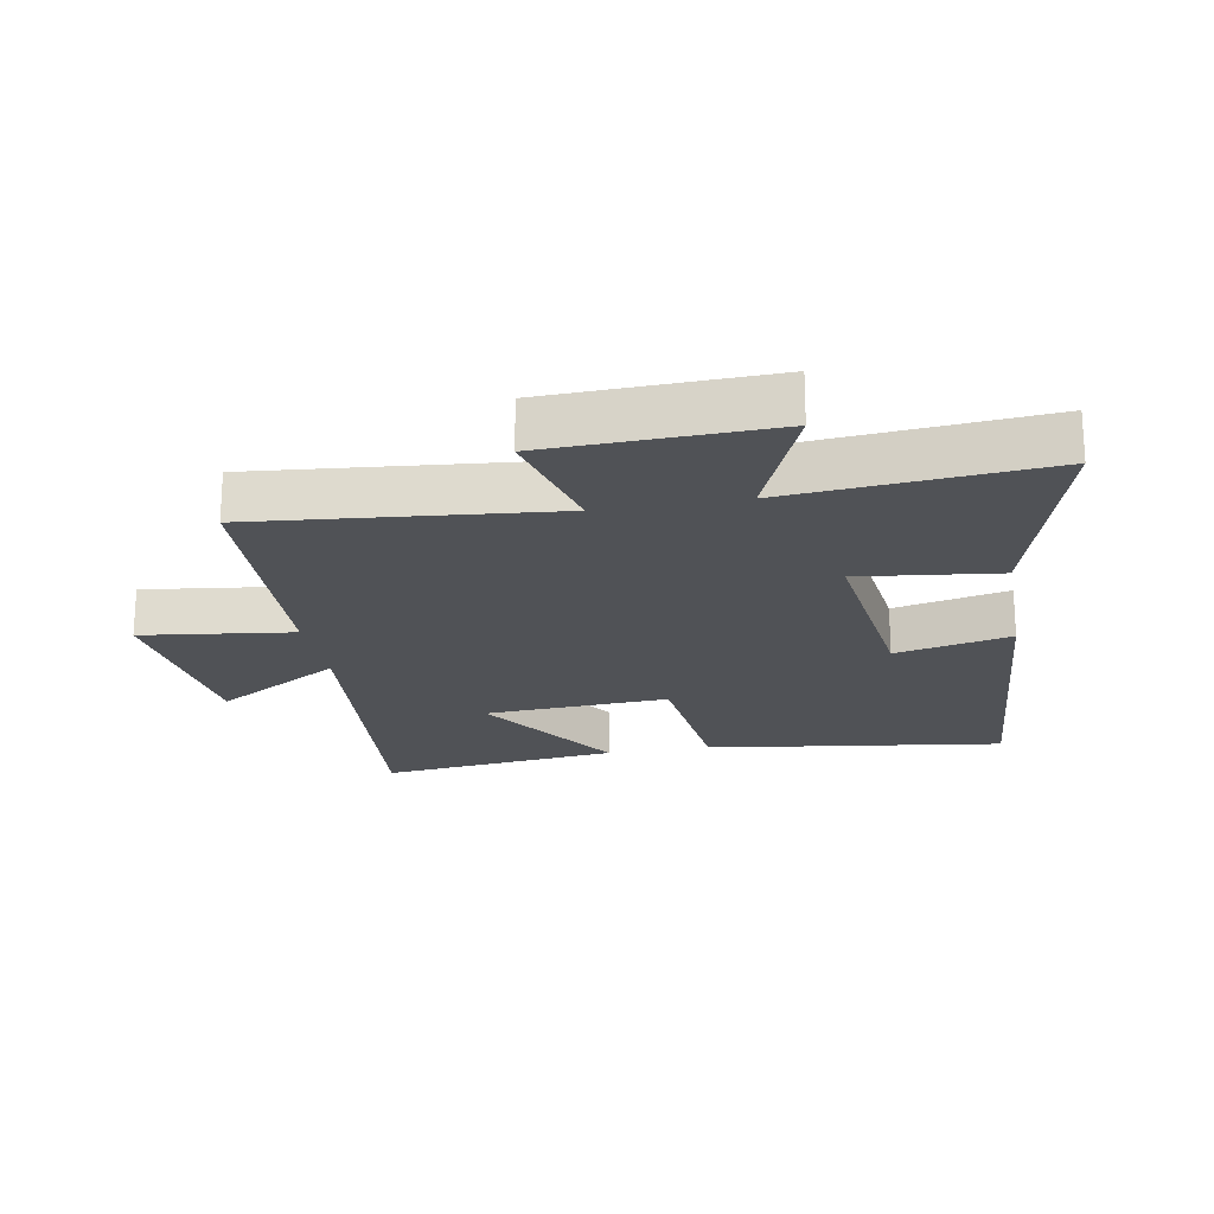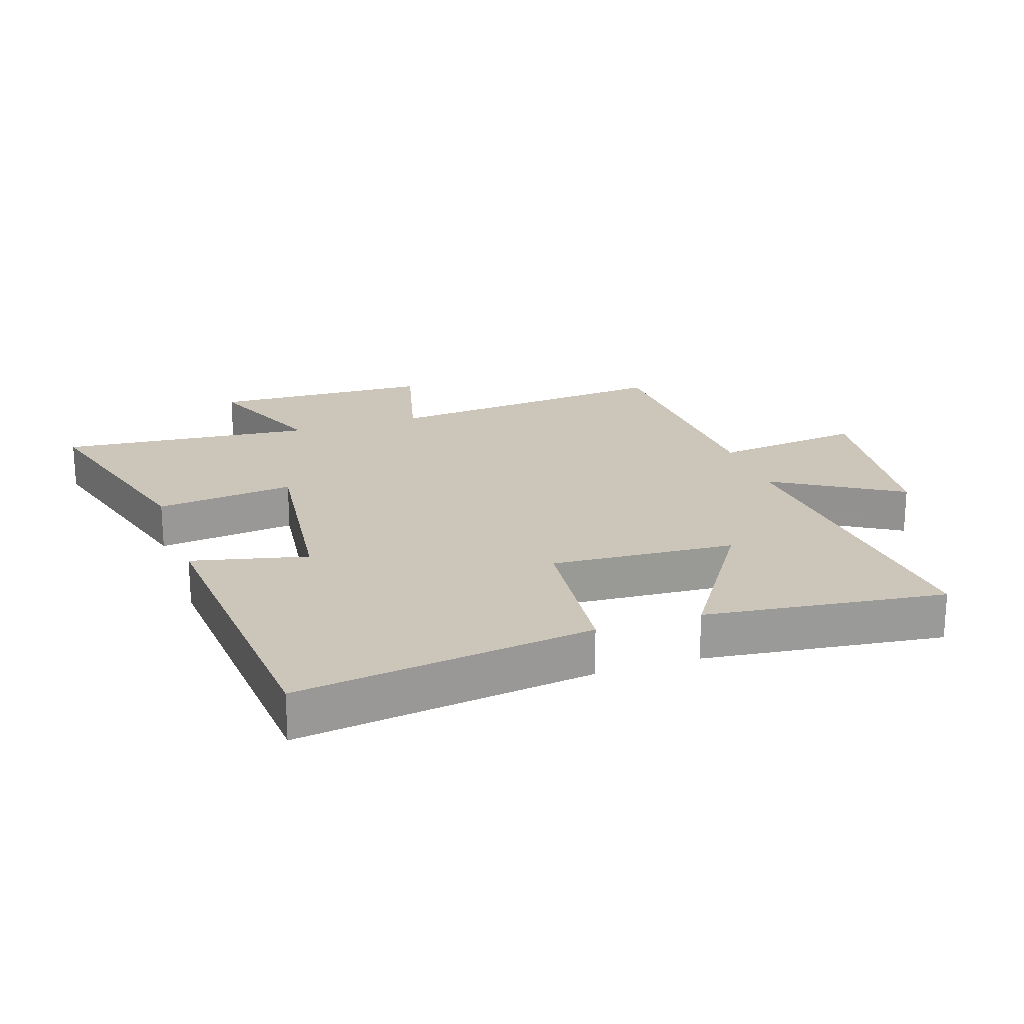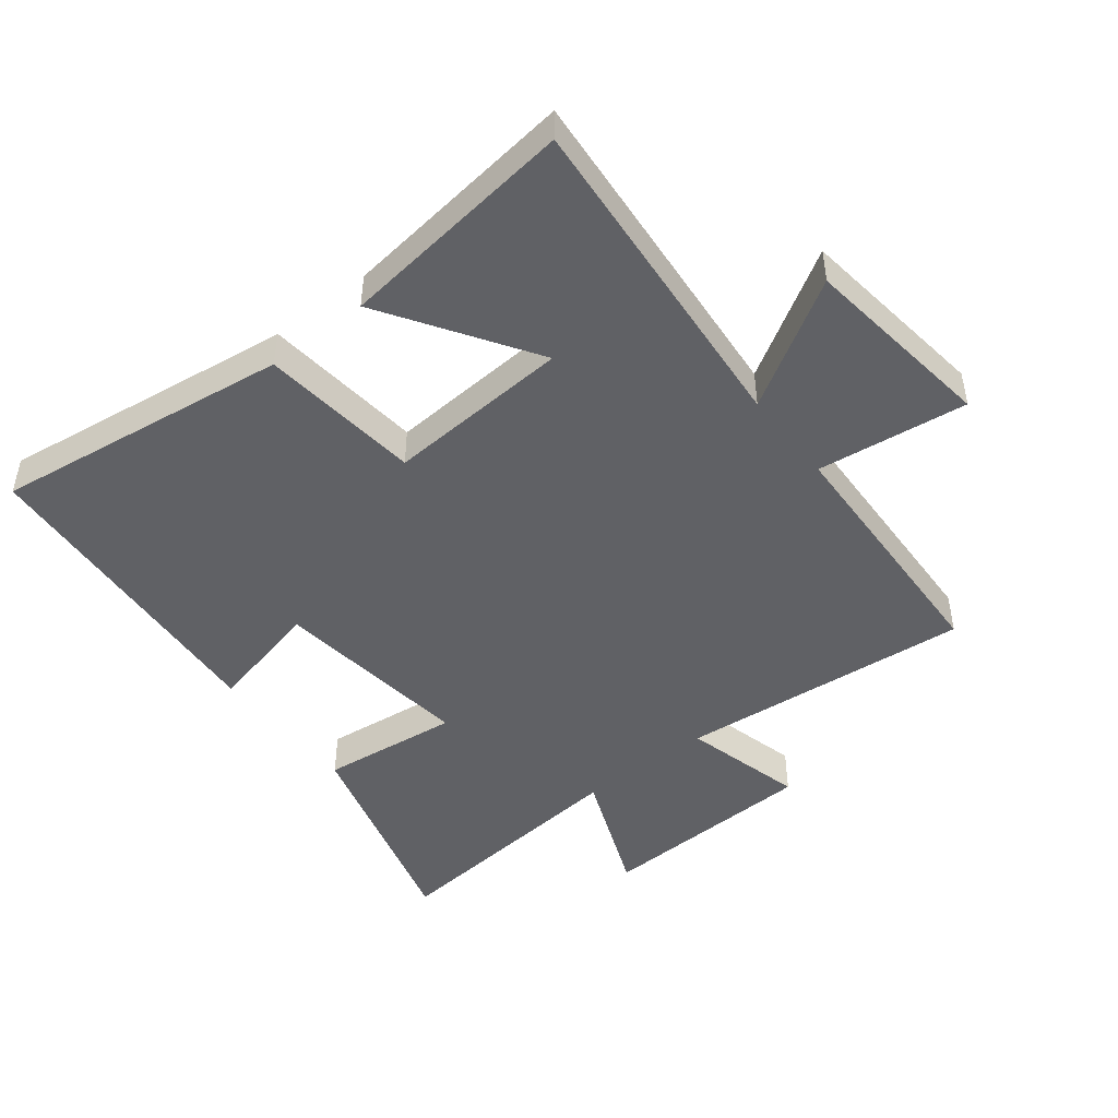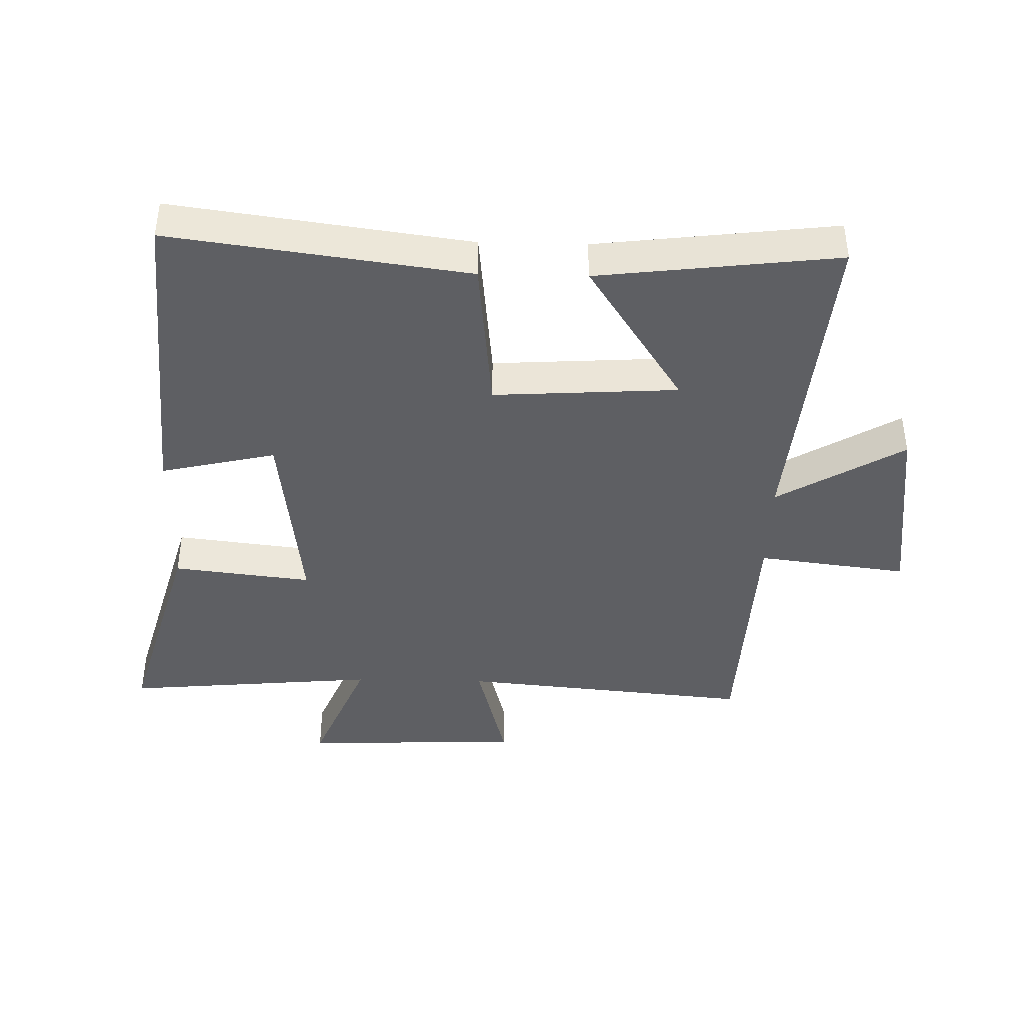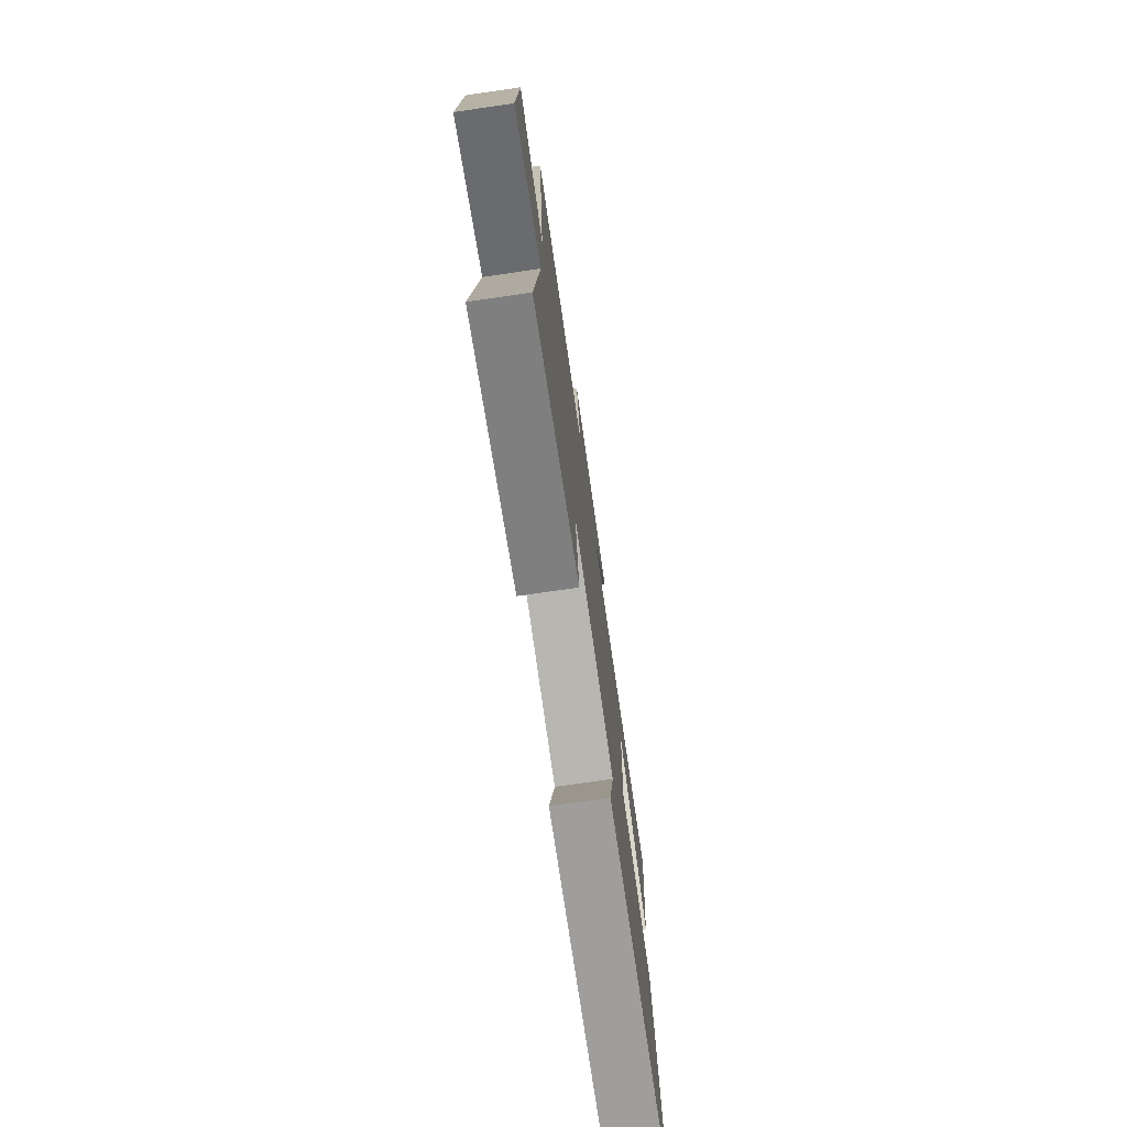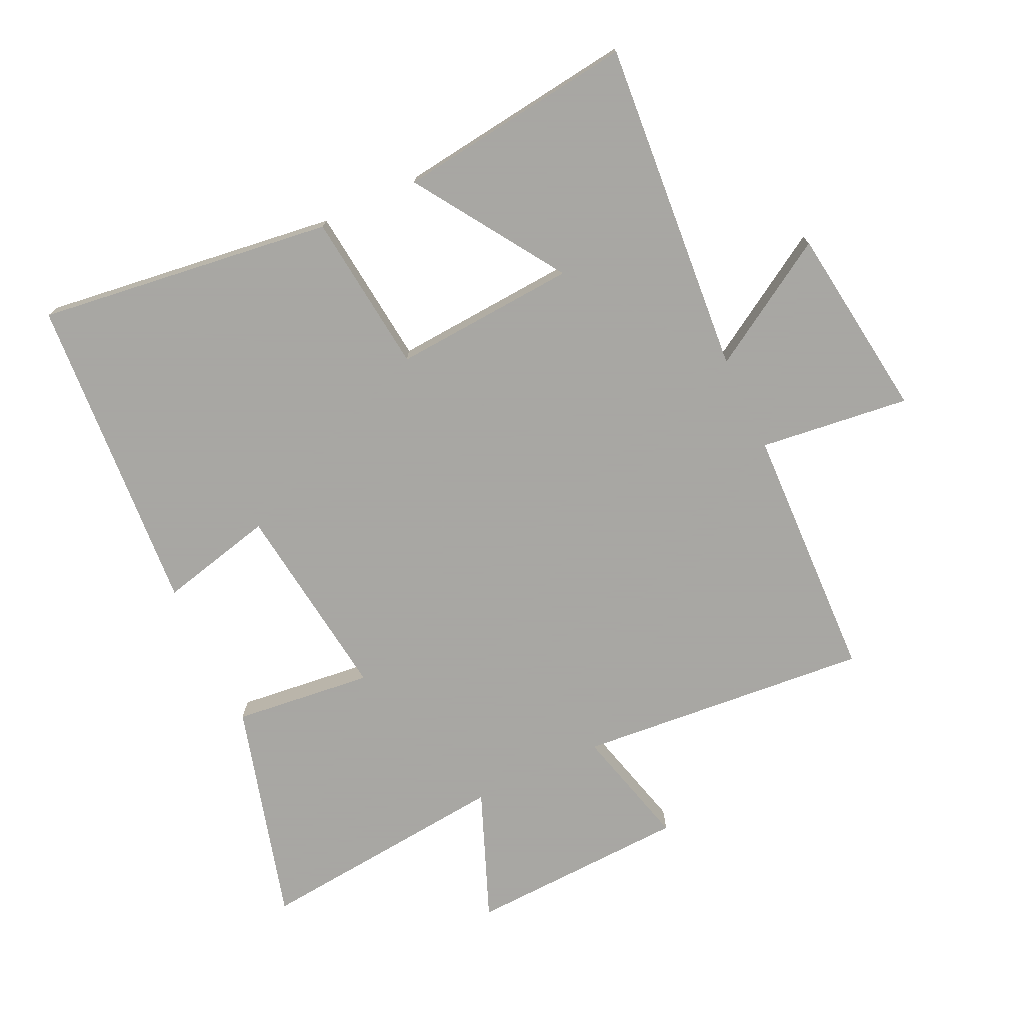
<metadata>
{"format":"obj","ext":"obj","renderer":"f3d","projection":"perspective","resolution":1024,"background":"white","views":[{"elev":-20.8,"azim":100.2,"up":"+Y"},{"elev":21.0,"azim":-108.5,"up":"+Y"},{"elev":-47.1,"azim":-51.8,"up":"+Y"},{"elev":-41.2,"azim":-91.4,"up":"+Y"},{"elev":-75.1,"azim":98.2,"up":"+Z"},{"elev":-74.4,"azim":-64.4,"up":"+Y"}]}
</metadata>
<code>
v 0.537 0.07 -0.598
v 0.19 0.07 -0.5
v 0.216 0.07 -0.281
v -0.1 0.07 -0.319
v -0.058 0.07 -0.5
v -0.564 0.07 -0.462
v -0.5 0.07 0.005
v -0.247 0.07 0.031
v -0.265 0.07 0.321
v -0.5 0.07 0.169
v -0.546 0.07 0.546
v -0.018 0.07 0.5
v -0.138 0.07 0.699
v 0.168 0.07 0.737
v 0.138 0.07 0.5
v 0.544 0.07 0.483
v 0.5 0.07 0.02
v 0.691 0.07 0.069
v 0.703 0.07 -0.279
v 0.5 0.07 -0.196
v 0.537 0 -0.598
v 0.19 0 -0.5
v 0.216 0 -0.281
v -0.1 0 -0.319
v -0.058 0 -0.5
v -0.564 0 -0.462
v -0.5 0 0.005
v -0.247 0 0.031
v -0.265 0 0.321
v -0.5 0 0.169
v -0.546 0 0.546
v -0.018 0 0.5
v -0.138 0 0.699
v 0.168 0 0.737
v 0.138 0 0.5
v 0.544 0 0.483
v 0.5 0 0.02
v 0.691 0 0.069
v 0.703 0 -0.279
v 0.5 0 -0.196
f 17 18 19 20
f 15 16 17
f 15 17 20
f 12 13 14 15
f 12 15 20 1
f 9 10 11 12
f 8 9 12
f 5 6 7 8
f 4 5 8
f 3 4 8 12
f 1 2 3
f 1 3 12
f 40 39 38 37
f 37 36 35
f 40 37 35
f 35 34 33 32
f 21 40 35 32
f 32 31 30 29
f 32 29 28
f 28 27 26 25
f 28 25 24
f 32 28 24 23
f 23 22 21
f 32 23 21
f 1 21 22 2
f 2 22 23 3
f 3 23 24 4
f 4 24 25 5
f 5 25 26 6
f 6 26 27 7
f 7 27 28 8
f 8 28 29 9
f 9 29 30 10
f 10 30 31 11
f 11 31 32 12
f 12 32 33 13
f 13 33 34 14
f 14 34 35 15
f 15 35 36 16
f 16 36 37 17
f 17 37 38 18
f 18 38 39 19
f 19 39 40 20
f 20 40 21 1

</code>
